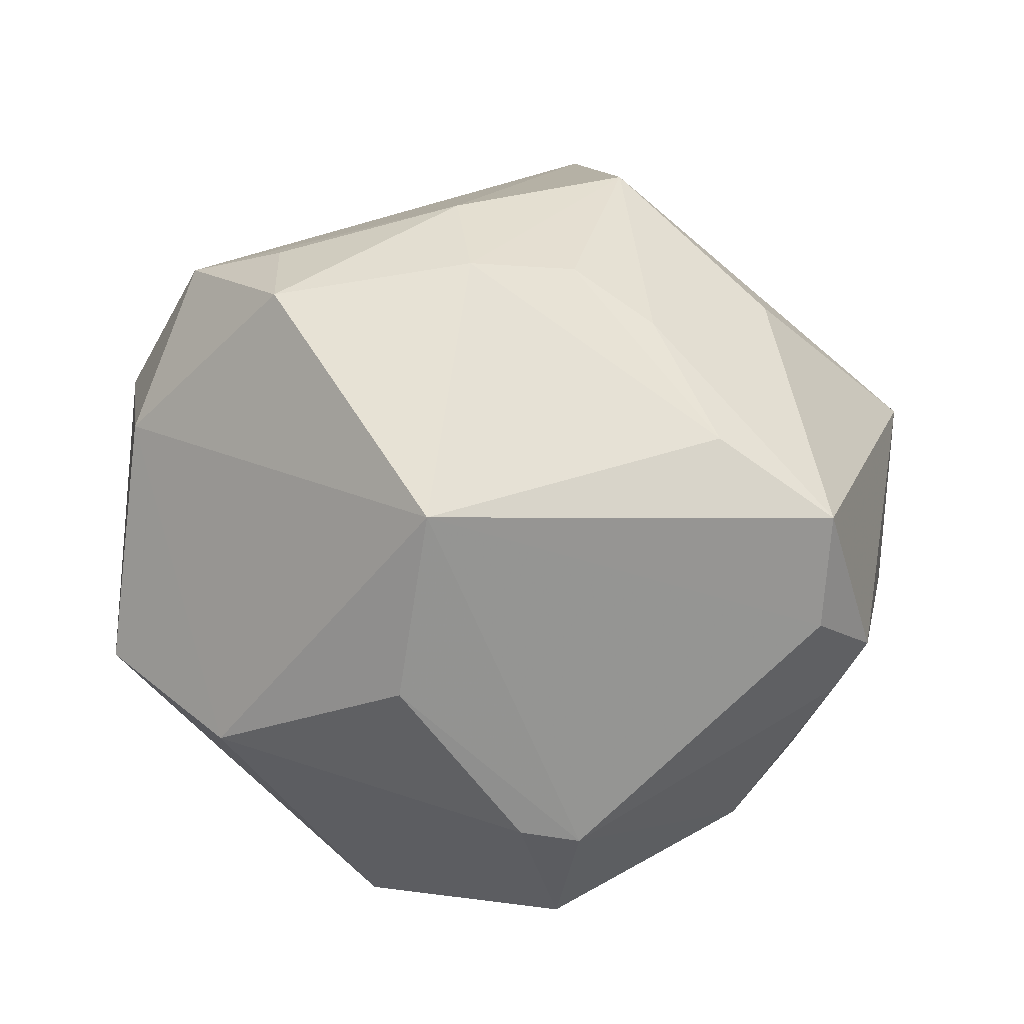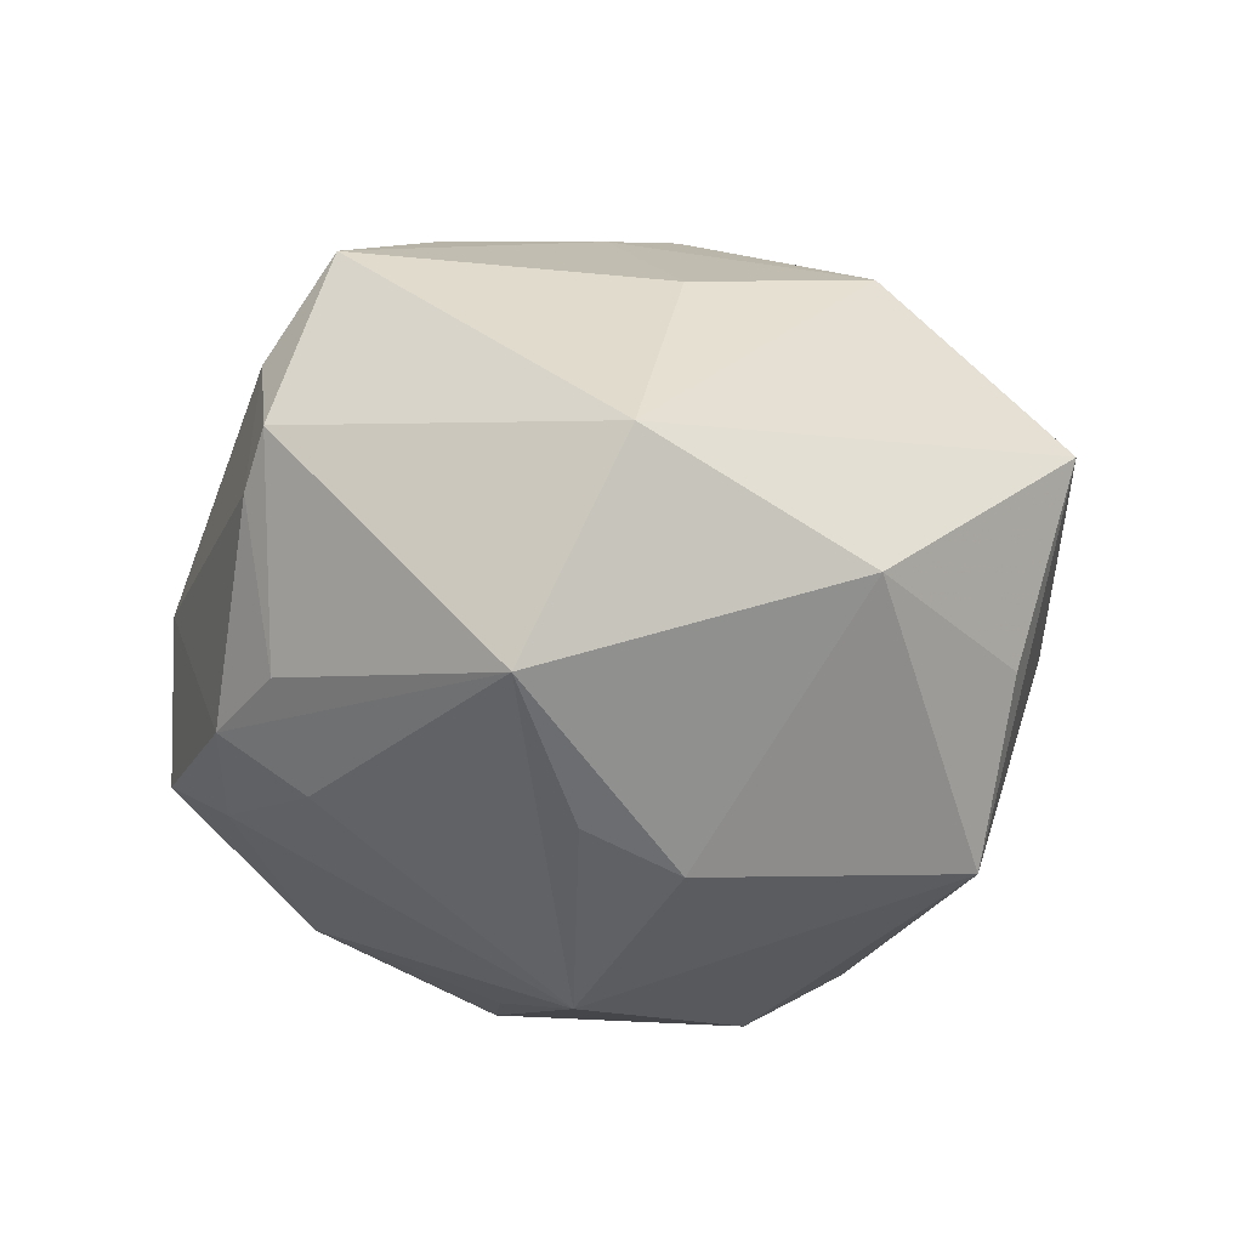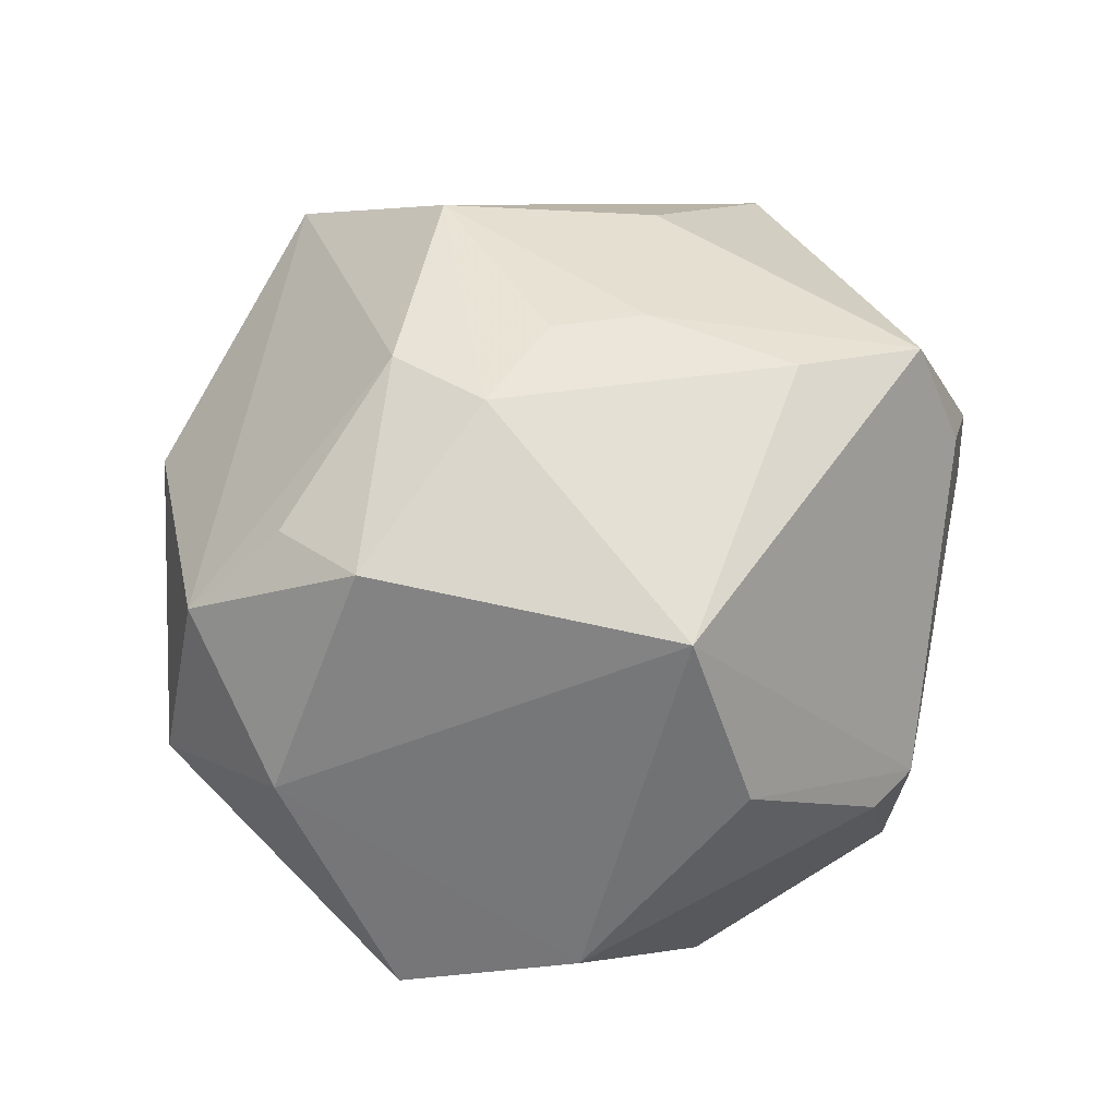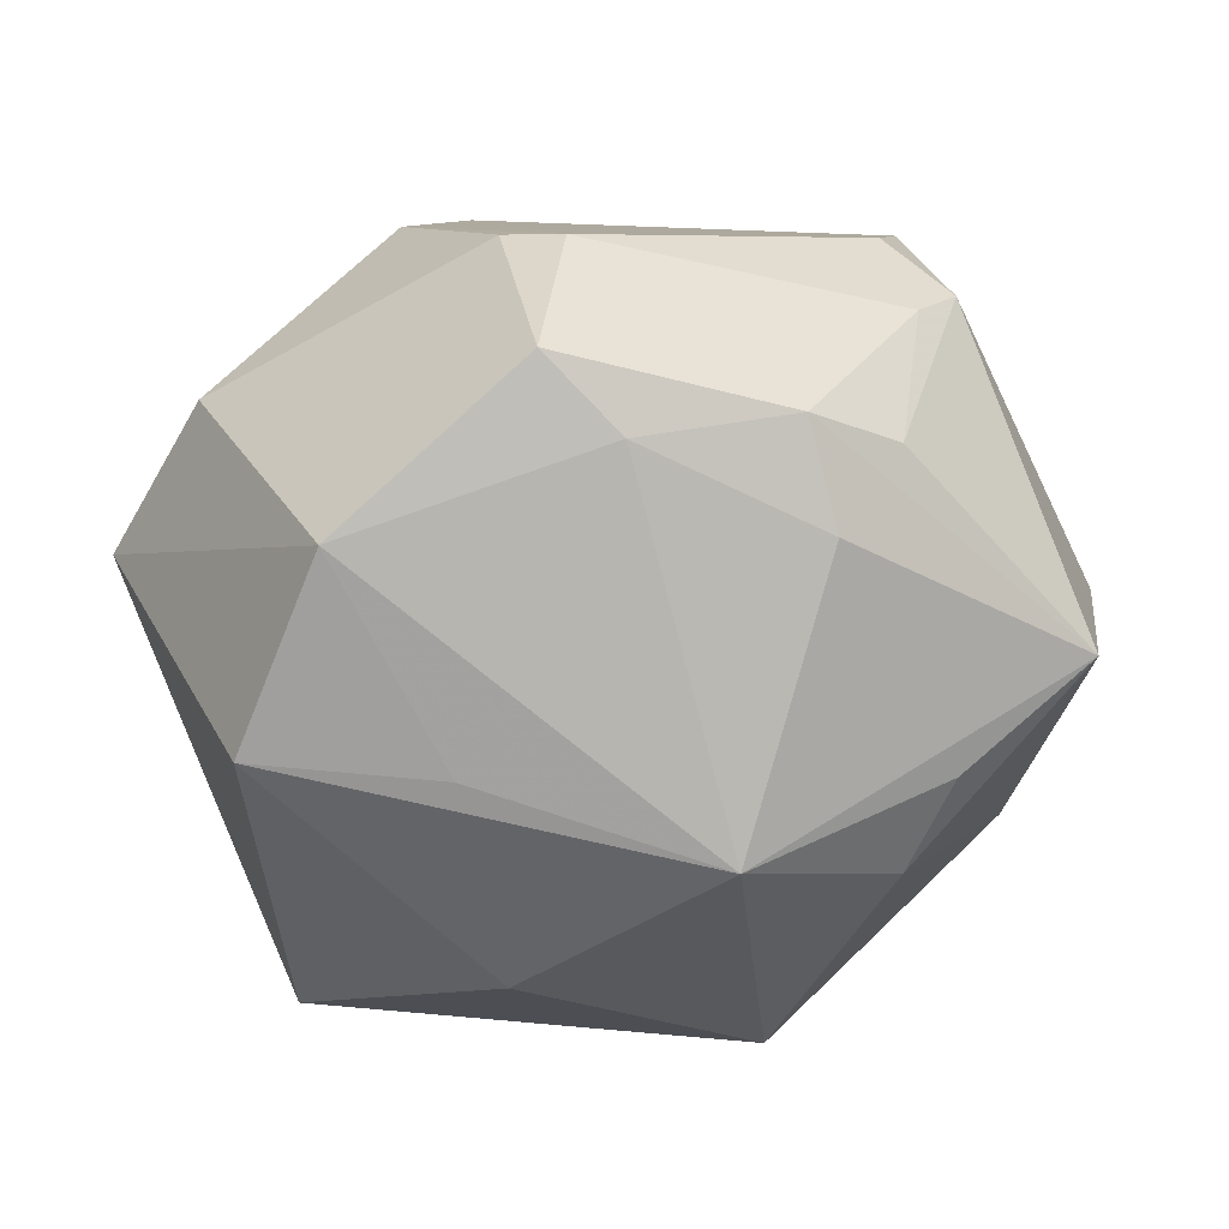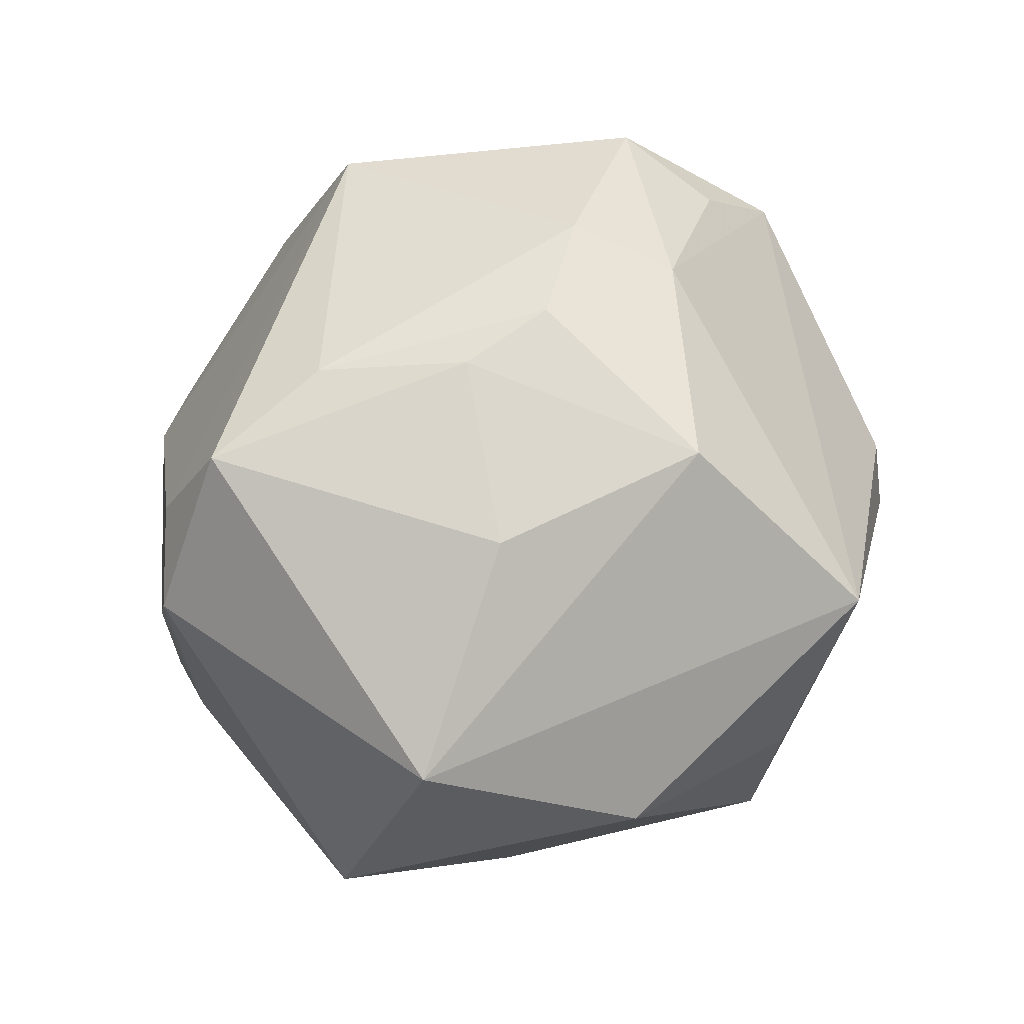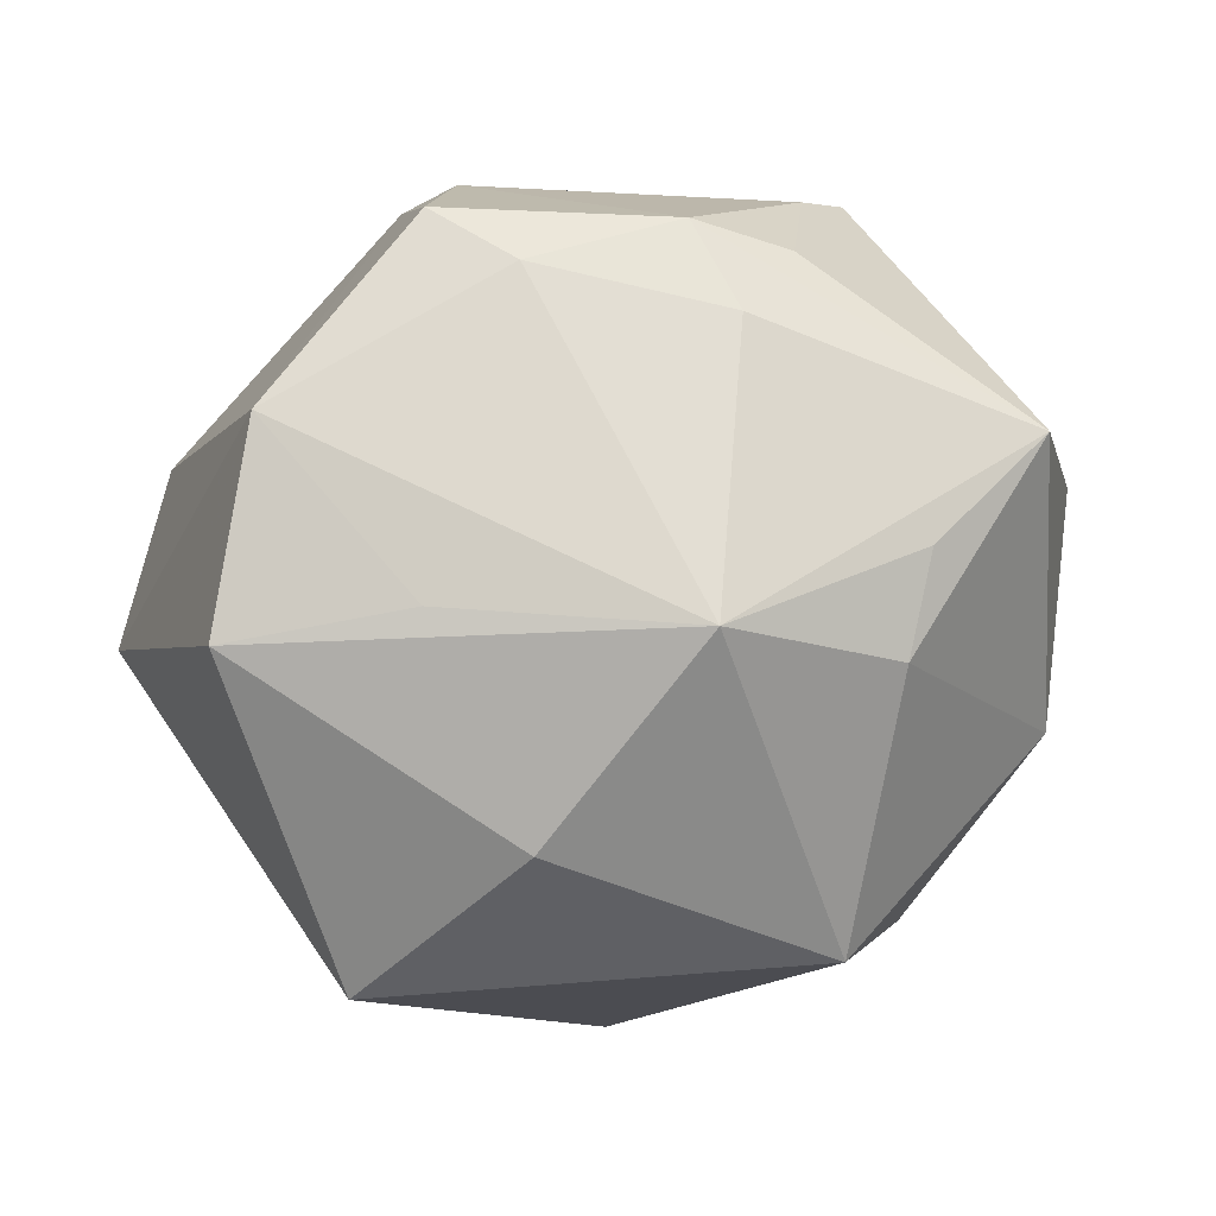
<metadata>
{"format":"obj","ext":"obj","renderer":"f3d","projection":"perspective","resolution":1024,"background":"white","views":[{"elev":56.4,"azim":174.8,"up":"+Z"},{"elev":-16.2,"azim":-81.8,"up":"+Z"},{"elev":68.3,"azim":127.7,"up":"+Z"},{"elev":-48.6,"azim":-170.2,"up":"+Z"},{"elev":40.8,"azim":-69.3,"up":"+Z"},{"elev":-77.6,"azim":-156.4,"up":"+Z"}]}
</metadata>
<code>
v 0.0382 -0.02269 0.02992
v 0.00213 0.04966 0.004689
v 0.01919 -0.04689 2.745e-05
v -0.005163 0.05023 0.002184
v -0.01509 -0.05165 0.0128
v -0.01482 0.002515 -0.04512
v -0.03661 0.03225 0.01967
v 0.003843 -0.02002 0.04228
v 0.003134 -0.007219 0.0463
v -0.01189 -0.03967 -0.03149
v -0.03656 0.0302 -0.01421
v -0.01904 -0.001427 0.0391
v -0.03054 -0.01119 -0.03475
v -0.009824 -0.008273 0.04241
v -0.05395 0.002244 -0.01935
v 0.03788 -0.02174 -0.03345
v -0.02764 0.03829 -0.01742
v -0.02908 0.02787 -0.02494
v -0.03561 -0.01209 0.02688
v 0.04706 -0.003545 0.0227
v 0.05247 0.01734 0.001046
v -0.02511 0.01556 0.03761
v 0.012 -0.01247 -0.04329
v 0.0267 -0.018 0.03792
v -0.01846 -0.03094 0.03303
v 0.01104 0.02716 0.04275
v -0.04165 -0.03212 -0.007277
v -0.05519 -0.009665 0.00471
v -0.04401 0.02984 0.01025
v -0.002527 0.05047 -0.0171
v 0.03871 0.03351 0.005577
v 0.03404 0.01982 -0.03799
v -0.03824 0.02418 0.03141
v -0.009846 0.04174 -0.02222
v -0.03766 -0.001613 -0.031
v 0.0212 0.03933 -0.02939
v 0.01578 0.03981 0.02402
v 0.01212 0.01526 -0.04002
v -0.0398 0.03281 0.004591
v 0.04847 -0.02006 0.0103
v -0.018 -0.04454 -0.01153
v 0.04679 -0.01774 -0.002138
v 0.02732 -0.005904 0.04458
v 0.02064 -0.0452 0.008226
f 3 10 16
f 5 10 3
f 5 1 8
f 13 27 15
f 10 27 13
f 44 1 5
f 5 3 44
f 43 20 26
f 1 20 43
f 9 43 26
f 8 43 9
f 40 20 1
f 1 44 40
f 40 21 20
f 40 3 16
f 40 44 3
f 41 10 5
f 5 27 41
f 41 27 10
f 16 10 23
f 15 17 18
f 24 8 1
f 1 43 24
f 24 43 8
f 15 27 28
f 28 27 5
f 28 29 15
f 33 29 28
f 26 33 22
f 22 9 26
f 9 22 14
f 32 21 16
f 36 21 32
f 16 23 32
f 31 21 36
f 31 37 26
f 26 20 31
f 20 21 31
f 16 21 42
f 42 40 16
f 21 40 42
f 11 17 15
f 15 29 11
f 35 13 15
f 34 18 17
f 17 30 34
f 34 30 36
f 4 30 17
f 26 37 4
f 33 28 19
f 6 32 23
f 13 35 6
f 15 18 6
f 6 35 15
f 6 34 36
f 18 34 6
f 10 13 6
f 6 23 10
f 17 11 39
f 39 11 29
f 39 4 17
f 7 29 33
f 7 33 26
f 26 4 7
f 7 39 29
f 4 39 7
f 30 4 2
f 36 30 2
f 2 31 36
f 37 31 2
f 2 4 37
f 12 22 33
f 33 19 12
f 12 14 22
f 8 9 25
f 9 14 25
f 5 8 25
f 14 12 25
f 25 12 19
f 25 28 5
f 25 19 28
f 36 32 38
f 38 6 36
f 32 6 38

</code>
